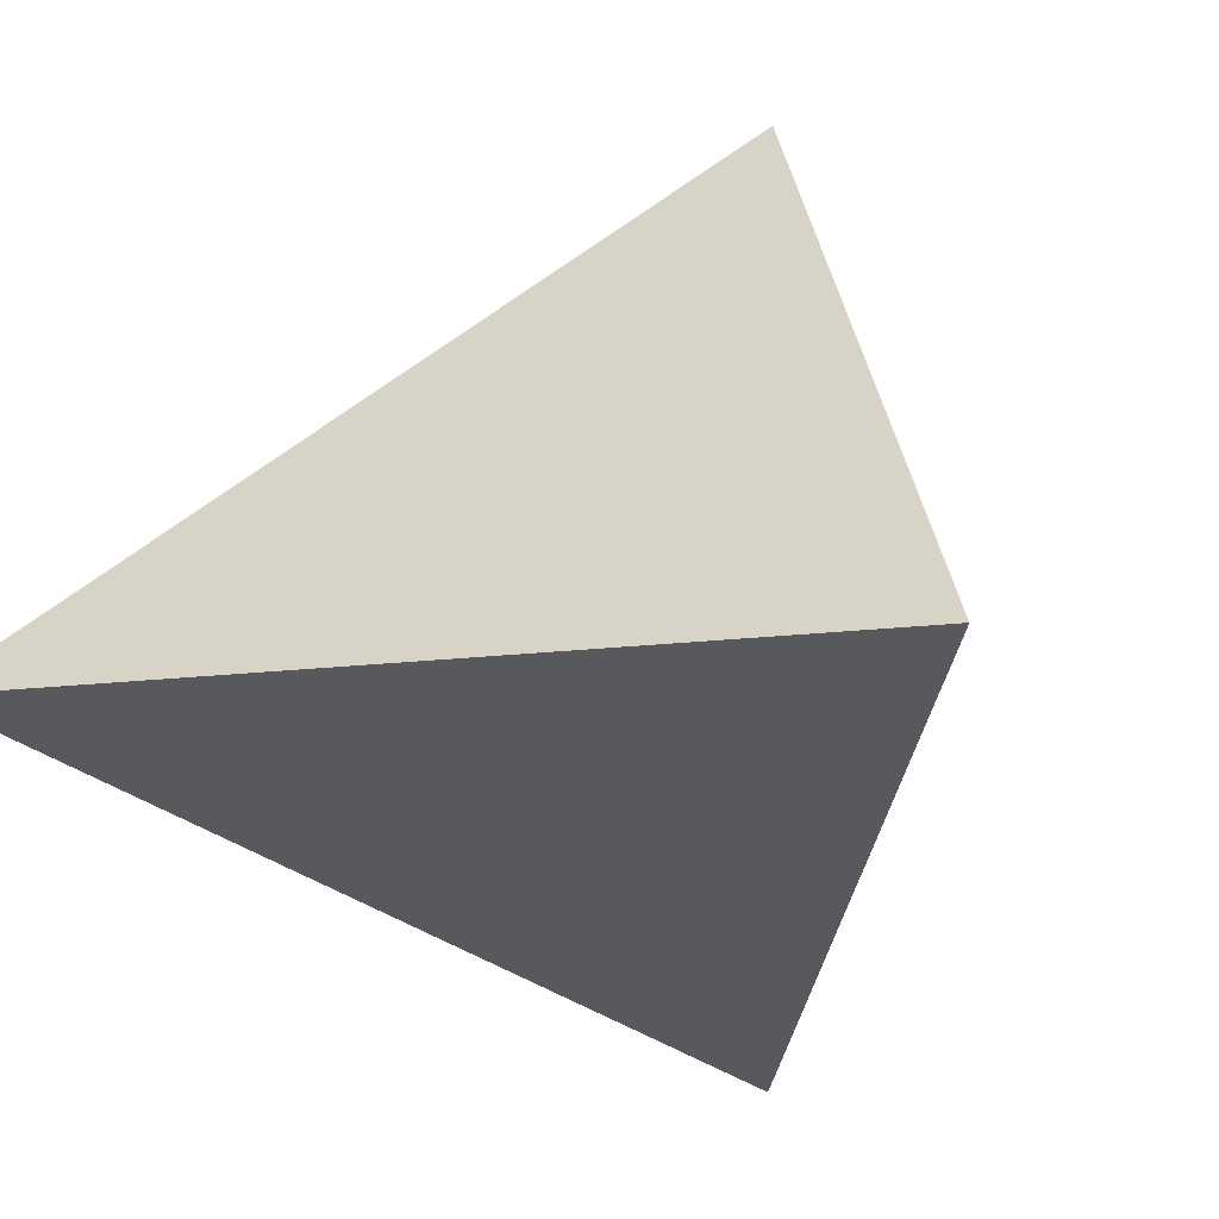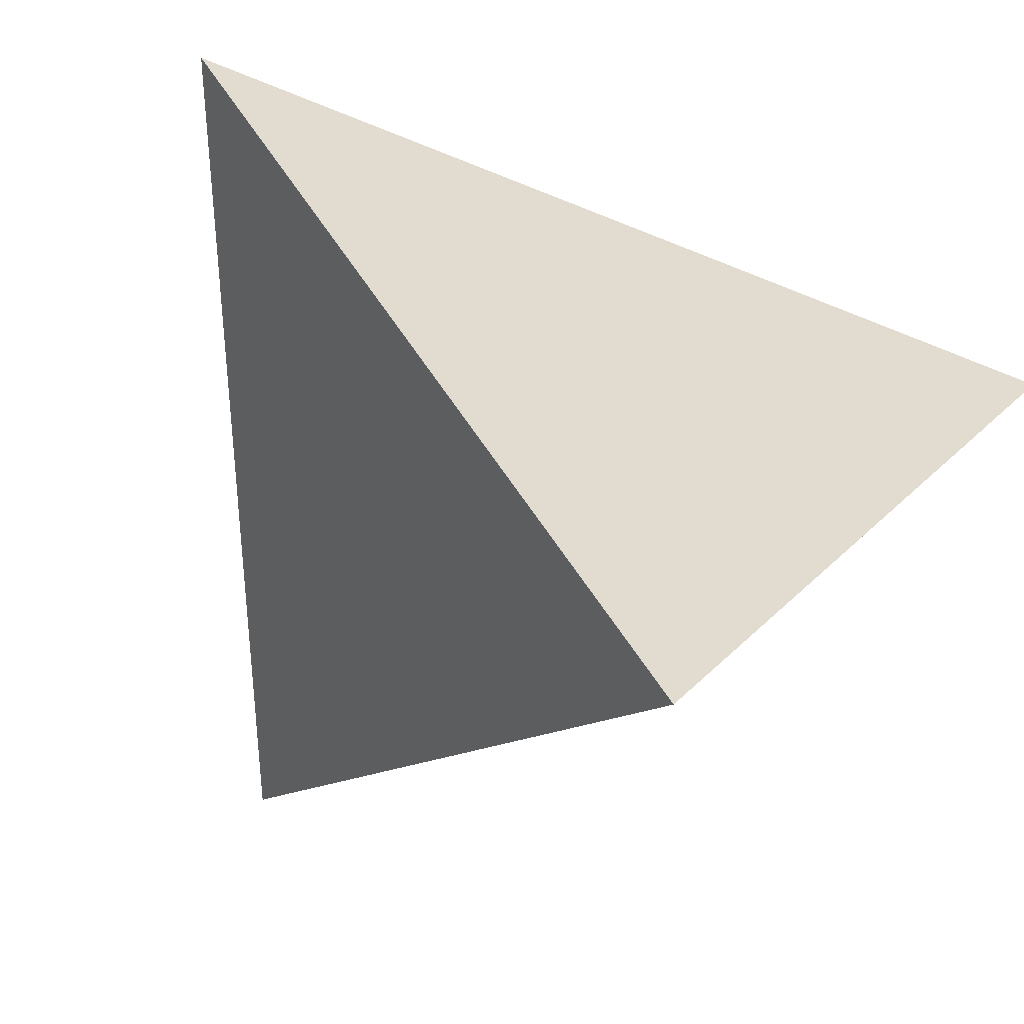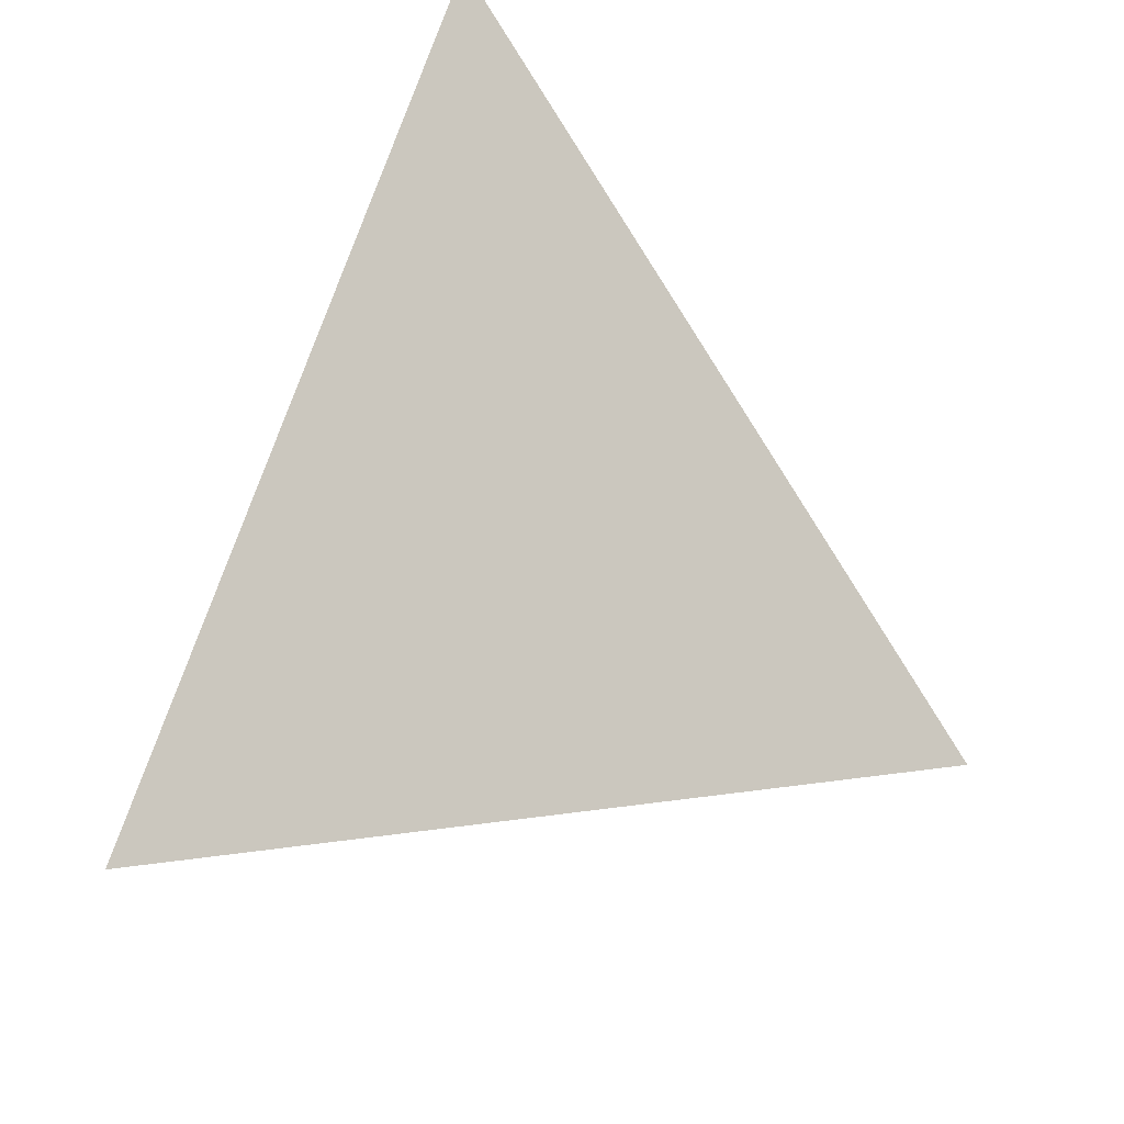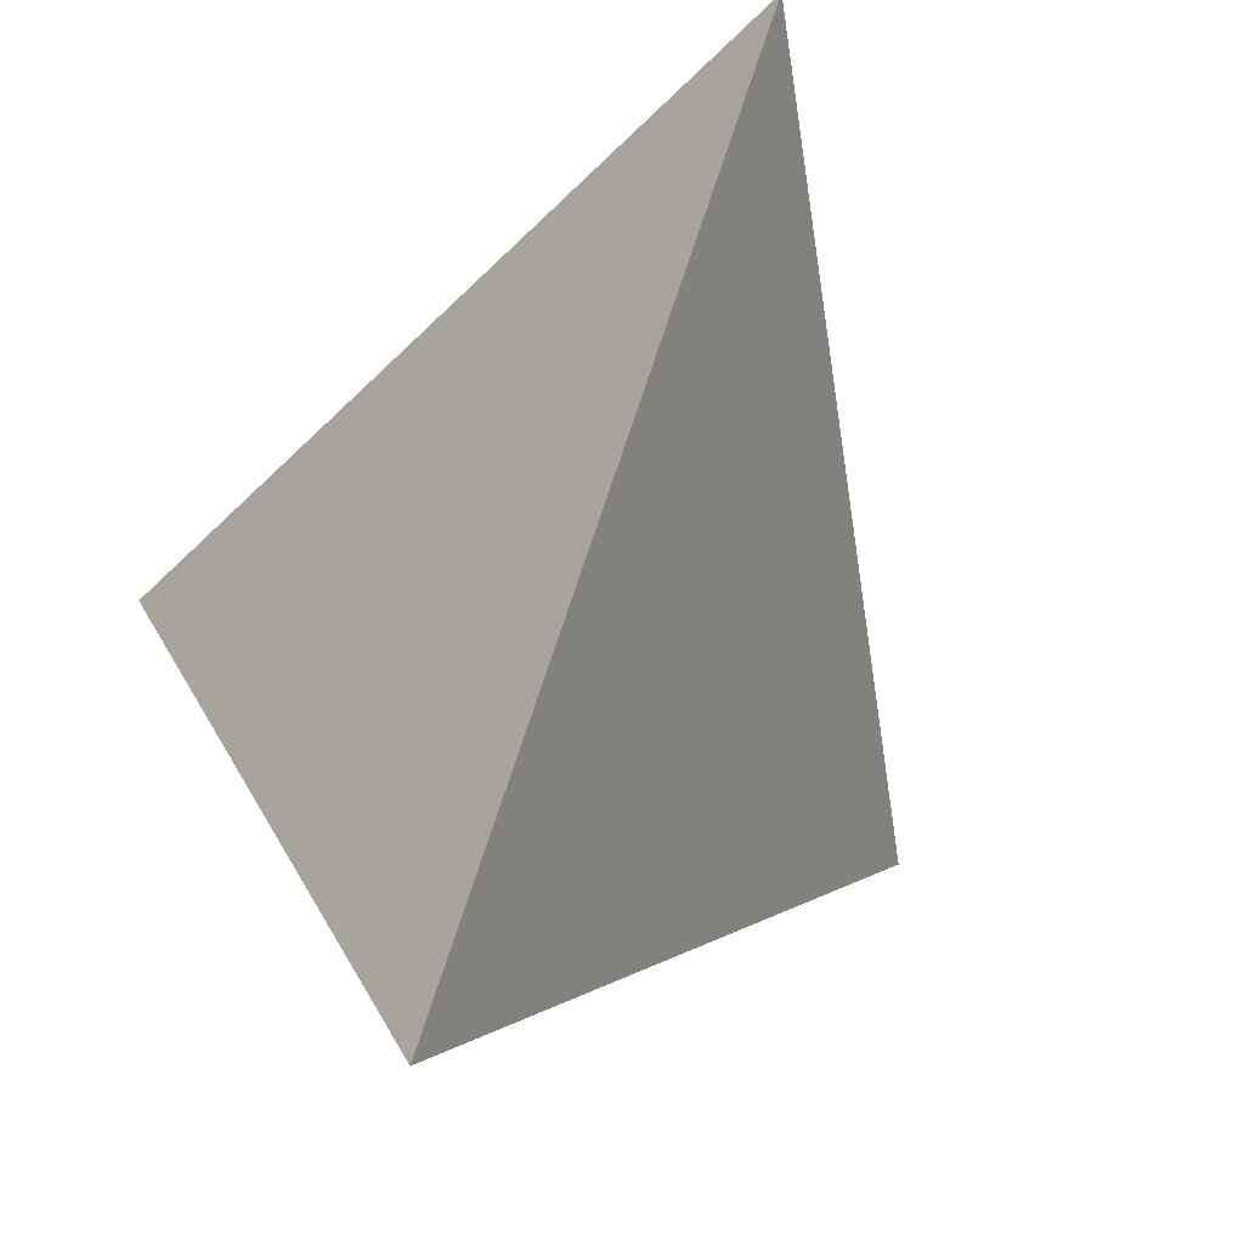
<metadata>
{"format":"obj","ext":"obj","renderer":"f3d","projection":"perspective","resolution":1024,"background":"white","views":[{"elev":-75.9,"azim":55.9,"up":"+Y"},{"elev":41.0,"azim":-151.9,"up":"+Y"},{"elev":-27.6,"azim":-76.1,"up":"+Z"},{"elev":-13.8,"azim":-109.6,"up":"+Z"}]}
</metadata>
<code>
v 0.4318 0.2638 0.03774
v 0.2751 -0.396 -0.1861
v -0.253 0.1984 -0.4293
v -0.265 -0.06614 0.3589
v -0.1338 -0.04979 -0.04903
v -0.1337 -0.04983 -0.04913
v -0.1338 -0.04975 -0.04917
v -0.1338 -0.04974 -0.04908
v 0.0006045 -0.1613 -0.1006
v 0.1214 0.1556 -0.1883
v 0.09732 0.1783 -0.2001
v -0.1337 -0.04984 -0.04904
v -0.1338 -0.04972 -0.04915
v -0.1337 -0.0498 -0.04913
v -0.1337 -0.04981 -0.0491
v -0.1337 -0.0498 -0.04909
v -0.1337 -0.04979 -0.04912
v -0.1338 -0.04977 -0.0491
v -0.1337 -0.04976 -0.04936
v -0.1335 -0.05004 -0.04897
v -0.1329 -0.05055 -0.04915
v -0.1338 -0.04981 -0.0489
v -0.1339 -0.0496 -0.04925
v -0.134 -0.04939 -0.04958
v -0.1344 -0.04904 -0.04949
v -0.1334 -0.05043 -0.04827
v -0.134 -0.04918 -0.05025
v -0.1301 -0.05288 -0.05021
v -0.1327 -0.05177 -0.0463
v -0.1339 -0.04997 -0.04803
v -0.1332 -0.04979 -0.0507
v -0.1354 -0.04881 -0.04722
v -0.1408 -0.04328 -0.04822
v -0.1357 -0.04649 -0.05323
v -0.1297 -0.05023 -0.05908
v -0.128 -0.05747 -0.04308
v 0.1121 0.1979 -0.1867
v 0.00083 -0.1615 -0.1007
v 0.145 0.175 -0.169
v 0.1427 0.1793 -0.1698
v -0.04199 -0.1245 -0.08839
v -0.07099 -0.1057 -0.06213
v -0.04133 -0.1367 -0.05531
v -0.1479 -0.0347 -0.05307
v -0.1353 -0.05215 -0.03805
v 0.05168 -0.2099 -0.1024
v 0.1802 -0.3159 -0.1538
v 0.07851 -0.2577 -0.03983
v 0.0007082 -0.1614 -0.1006
v -0.131 -0.04442 -0.07198
v -0.1217 -0.05667 -0.06254
v 0.0007566 -0.1614 -0.1006
v -0.0574 -0.1365 -0.01175
v -0.02236 -0.1289 -0.1299
v -0.1588 -0.0233 -0.0557
v 0.09688 0.1924 -0.1979
v 0.08096 0.2017 -0.2067
v 0.145 0.1768 -0.1687
v 0.1441 0.1763 -0.1694
v 0.1339 0.1736 -0.1766
v 0.1515 0.08889 -0.1803
v 0.07497 0.1481 -0.2204
v 0.1474 0.1729 -0.1678
v -0.143 -0.03811 -0.05705
v -0.1497 -0.02924 -0.06383
v -0.1483 -0.03864 -0.04079
v -0.1412 -0.03622 -0.0672
v -0.159 -0.01195 -0.08757
v -0.1439 -0.02907 -0.08039
v -0.1078 -0.06771 -0.06926
v -0.1194 -0.06328 -0.04994
v -0.09801 -0.08941 -0.03435
v -0.1463 -0.02101 -0.09675
v -0.2116 0.05217 -0.1257
v -0.1902 0.007524 -0.05737
v -0.1778 0.1451 -0.1951
v -0.07916 0.1781 -0.1991
v 0.007729 0.2058 -0.1987
v 0.2015 0.1047 -0.1442
v 0.1554 0.1564 -0.1655
v 0.1462 0.1776 -0.1677
v 0.1436 0.1741 -0.1701
v 0.1366 0.1861 -0.1726
v 0.291 0.1034 -0.08496
v 0.2214 -0.1392 -0.01864
v 0.191 -0.1534 -0.198
v -0.01216 -0.0884 -0.2736
v -0.07536 -0.0838 -0.1127
v 0.04296 -0.1824 -0.1571
v 0.0009716 -0.1566 -0.1152
v 0.01289 -0.1719 -0.1043
v 0.00287 -0.1631 -0.1019
v 0.001675 -0.1632 -0.09823
v -0.005711 -0.1574 -0.09439
v 0.00103 -0.1618 -0.1003
v -0.0008155 -0.1603 -0.09956
v 0.000854 -0.1615 -0.1006
v 0.0007625 -0.1614 -0.1007
v 0.0008213 -0.1615 -0.1007
v 0.001026 -0.1616 -0.1009
v 0.0003072 -0.1607 -0.1014
v -0.002605 -0.1575 -0.1026
v 0.0007031 -0.1653 -0.08953
v -0.01615 -0.1535 -0.07676
v 0.01393 -0.1831 -0.07504
v -0.0121 -0.1721 -0.03495
v -0.01553 -0.1457 -0.1006
v 0.0008826 -0.1615 -0.1007
v 0.0008522 -0.1615 -0.1007
v 0.000838 -0.1608 -0.1028
v 0.002873 -0.1618 -0.1053
v -0.1007 -0.04558 -0.152
v -0.1503 0.01317 -0.1833
v -0.06129 0.1371 -0.313
v 0.0814 0.05775 -0.2326
v 0.2014 0.004353 -0.1625
v 0.2301 0.00194 -0.1439
v 0.07359 0.2167 -0.1678
v -0.1346 -0.05727 -0.02541
v -0.1346 -0.05731 -0.02523
v -0.1346 -0.05724 -0.02536
v -0.004013 -0.2188 0.0762
v 0.1364 0.2269 -0.1375
v 0.08552 0.207 -0.1267
v -0.1345 -0.05734 -0.02537
v -0.1345 -0.05739 -0.02526
v -0.1347 -0.05725 -0.02528
v -0.1346 -0.05734 -0.02527
v -0.1346 -0.05735 -0.0253
v -0.1346 -0.05733 -0.02532
v -0.1346 -0.05733 -0.02529
v -0.1346 -0.0573 -0.02532
v -0.1346 -0.05744 -0.02501
v -0.1343 -0.05756 -0.0254
v -0.1337 -0.05831 -0.02499
v -0.1346 -0.05721 -0.02559
v -0.1348 -0.05716 -0.02521
v -0.135 -0.05709 -0.02486
v -0.1354 -0.05655 -0.02514
v -0.1339 -0.05767 -0.02618
v -0.1351 -0.05722 -0.0241
v -0.131 -0.06169 -0.0227
v -0.1324 -0.05836 -0.02823
v -0.1345 -0.05689 -0.02667
v -0.1344 -0.05824 -0.02328
v -0.1363 -0.05464 -0.02819
v -0.1426 -0.04808 -0.02955
v -0.1378 -0.05565 -0.02129
v -0.1314 -0.06532 -0.01133
v -0.1251 -0.06882 -0.0186
v 0.1361 0.209 -0.1688
v 0.1086 0.2261 -0.1623
v -0.003725 -0.2192 0.07647
v 0.1426 0.1828 -0.1692
v 0.1453 0.1812 -0.1677
v 0.1444 0.1795 -0.1686
v -0.08016 -0.129 0.0294
v -0.05216 -0.1646 0.05395
v -0.1517 -0.03983 -0.02816
v 0.06598 -0.1898 0.06457
v -0.003882 -0.219 0.07631
v -0.133 -0.07177 0.01154
v -0.1156 -0.08131 -0.00919
v -0.003821 -0.219 0.07633
v 0.02257 -0.1701 0.1049
v -0.01992 -0.19 0.1246
v -0.1637 -0.02671 -0.03262
v 0.0748 0.2054 -0.1323
v 0.04437 0.182 -0.09099
v 0.1555 0.1926 -0.1589
v -0.1228 -0.06678 -0.03071
v -0.1473 -0.04674 -0.02048
v -0.1577 -0.03794 -0.0169
v -0.1477 -0.0515 -0.005746
v -0.1824 -0.02195 0.00552
v -0.1517 -0.05562 0.01706
v -0.1093 -0.1004 0.02809
v -0.09214 -0.1067 -0.001237
v -0.1477 -0.07558 0.06292
v -0.1743 0.09469 -0.03937
v -0.05665 0.1491 -0.08962
v 0.1559 0.2033 -0.04732
v 0.1975 0.1815 -0.1329
v 0.149 0.1779 -0.1658
v 0.1442 0.1881 -0.1672
v 0.04311 -0.06195 0.1452
v -0.08944 -0.1481 0.1095
v -0.003107 -0.2169 0.09924
v 0.01196 -0.2299 0.08212
v -0.004936 -0.21 0.05361
v -0.001086 -0.2226 0.07896
v -0.002892 -0.2182 0.07138
v -0.01212 -0.2066 0.0636
v -0.005845 -0.2163 0.07397
v -0.003512 -0.2191 0.07558
v -0.003702 -0.2191 0.07627
v -0.003812 -0.2191 0.07638
v -0.003735 -0.2192 0.07648
v -0.003469 -0.2195 0.07678
v -0.004319 -0.2191 0.07775
v -0.007829 -0.2165 0.08003
v -0.0258 -0.1827 0.03324
v 0.008973 -0.2129 0.02371
v -0.02418 -0.1727 0.0001276
v -0.02245 -0.201 0.07612
v -0.003585 -0.2208 0.08064
v -0.003657 -0.2193 0.07655
v -0.003698 -0.2192 0.07647
v -0.0009702 -0.2252 0.08594
v -0.1502 -0.124 0.2081
v -0.2238 0.009771 0.1694
v -0.01027 0.1219 0.03748
v 0.2513 0.1134 0.08812
v 0.4134 0.1863 0.01147
v 0.363 -0.02582 -0.06051
v 0.3353 -0.1423 -0.1
v 0.3092 -0.2523 -0.1374
v 0.2656 -0.3903 -0.1766
v 0.1793 -0.3375 -0.08949
v 0.1295 -0.3071 -0.03921
v 0.05697 -0.2628 0.03395
v 0.01607 -0.2378 0.07522
v 0.01301 -0.236 0.07831
v 0.01132 -0.2349 0.08002
v 0.009759 -0.234 0.08159
v 0.006058 -0.2317 0.08532
v -0.006493 -0.2241 0.09799
v -0.01174 -0.2208 0.1033
v -0.01613 -0.2182 0.1077
v -0.04164 -0.2026 0.1335
v -0.05517 -0.1943 0.1471
v -0.07521 -0.1821 0.1673
v -0.1249 -0.1517 0.2175
v -0.1941 -0.1094 0.2873
v -0.247 -0.05762 0.3506
v -0.01321 0.05307 0.2428
v 0.315 0.2084 0.09159
v 0.3848 0.2415 0.0594
v 0.3146 0.2526 -0.0422
v 0.2632 0.2477 -0.07729
v 0.1888 0.2406 -0.128
v 0.1775 0.2395 -0.1357
v 0.1684 0.2386 -0.1419
v 0.1373 0.2357 -0.1631
v 0.1273 0.2347 -0.17
v 0.09914 0.232 -0.1892
v 0.08068 0.2303 -0.2018
v 0.03091 0.2255 -0.2357
v 0.00313 0.2229 -0.2546
v -0.05078 0.2177 -0.2914
v -0.143 0.2089 -0.3543
v -0.2036 0.2031 -0.3956
v -0.2638 -0.03972 0.2801
v -0.2634 -0.03009 0.2514
v -0.2629 -0.02039 0.2226
v -0.2594 0.05776 -0.01025
v -0.2584 0.07839 -0.07172
v -0.2573 0.1037 -0.147
v -0.2556 0.1413 -0.259
v -0.2544 0.1664 -0.334
v 0.2493 -0.367 -0.198
v 0.1809 -0.29 -0.2295
v 0.03492 -0.1257 -0.2967
v 0.006832 -0.09406 -0.3097
v -0.007671 -0.07773 -0.3163
v -0.04052 -0.04074 -0.3315
v -0.2091 0.1491 -0.4091
f 182 238 1
f 216 215 85
f 181 180 212
f 244 245 152
f 265 264 87
f 217 216 85
f 97 52 109
f 261 262 86
f 55 66 167
f 213 214 1
f 239 1 214
f 173 172 174
f 241 242 123
f 266 267 114
f 19 21 20
f 85 215 214
f 214 215 84
f 261 86 217
f 9 101 100
f 232 231 166
f 150 142 171
f 113 260 3
f 117 84 215
f 85 218 2
f 117 216 217
f 97 100 95
f 160 186 165
f 266 265 87
f 262 263 86
f 124 123 152
f 179 187 210
f 226 225 189
f 18 16 12
f 116 86 263
f 12 16 15
f 166 230 229
f 249 250 78
f 116 264 265
f 246 247 118
f 241 240 183
f 77 78 250
f 123 243 244
f 115 265 266
f 34 32 33
f 114 267 3
f 163 150 171
f 248 249 78
f 58 40 156
f 113 267 266
f 264 263 87
f 22 26 30
f 47 46 89
f 171 72 163
f 129 126 128
f 242 243 123
f 88 41 42
f 194 200 201
f 89 87 263
f 40 59 82
f 252 251 114
f 89 262 261
f 151 170 185
f 246 245 37
f 47 261 2
f 251 250 114
f 62 114 250
f 62 249 248
f 198 197 153
f 170 151 243
f 6 15 14
f 248 247 57
f 234 233 186
f 37 57 247
f 186 235 4
f 146 148 147
f 156 155 81
f 183 170 242
f 37 245 244
f 244 243 151
f 84 183 240
f 101 96 102
f 229 228 188
f 239 240 182
f 231 230 166
f 182 240 241
f 200 199 191
f 225 224 189
f 8 22 23
f 118 152 245
f 78 118 247
f 76 77 251
f 43 42 41
f 76 252 3
f 186 233 232
f 118 78 169
f 228 227 188
f 8 18 5
f 9 97 95
f 92 95 100
f 188 227 226
f 224 223 189
f 11 62 57
f 82 60 83
f 223 222 189
f 71 70 72
f 160 189 222
f 128 120 131
f 221 220 160
f 60 80 10
f 85 160 220
f 219 218 85
f 48 47 218
f 219 220 48
f 203 48 220
f 258 257 180
f 221 222 203
f 63 81 184
f 126 120 128
f 203 222 223
f 190 223 224
f 236 237 212
f 199 196 195
f 192 224 225
f 99 9 100
f 191 225 226
f 165 186 166
f 226 227 209
f 88 73 112
f 201 209 227
f 238 237 213
f 197 161 164
f 205 201 228
f 200 122 199
f 229 230 205
f 158 205 230
f 158 231 232
f 232 233 187
f 187 233 234
f 253 210 234
f 18 17 16
f 186 213 237
f 211 253 4
f 236 235 186
f 212 211 235
f 212 237 238
f 13 8 23
f 91 92 111
f 260 259 76
f 122 194 195
f 180 76 259
f 10 11 37
f 54 89 90
f 257 256 180
f 169 124 168
f 125 132 119
f 180 256 255
f 255 254 211
f 254 253 211
f 162 149 163
f 179 210 253
f 179 254 255
f 255 256 175
f 7 6 14
f 175 256 257
f 75 257 258
f 258 259 74
f 113 74 259
f 53 43 106
f 13 7 18
f 12 6 20
f 33 32 45
f 7 13 23
f 20 21 26
f 18 7 17
f 64 44 65
f 116 115 61
f 138 133 141
f 13 18 8
f 10 62 11
f 83 37 151
f 153 208 207
f 62 10 61
f 19 6 7
f 26 21 29
f 96 9 95
f 179 177 187
f 6 19 20
f 19 7 23
f 16 17 15
f 39 63 82
f 18 12 5
f 32 29 45
f 178 163 72
f 12 15 6
f 27 25 34
f 39 58 63
f 148 145 142
f 206 200 191
f 14 15 17
f 7 14 17
f 21 19 27
f 80 82 63
f 20 26 22
f 71 171 36
f 20 22 12
f 52 9 49
f 49 98 52
f 24 19 23
f 149 142 150
f 19 24 27
f 24 23 25
f 21 27 31
f 27 24 25
f 136 137 139
f 25 32 34
f 32 25 30
f 27 34 31
f 185 170 184
f 31 34 28
f 46 91 89
f 32 30 29
f 132 127 121
f 29 30 26
f 34 33 64
f 36 29 28
f 29 36 45
f 28 29 21
f 87 54 88
f 36 28 71
f 64 65 67
f 40 58 59
f 112 73 113
f 59 58 39
f 199 208 196
f 59 39 82
f 44 33 66
f 71 72 171
f 68 74 113
f 162 163 177
f 33 44 64
f 66 33 45
f 93 103 94
f 44 66 55
f 46 47 48
f 46 48 105
f 105 48 106
f 131 130 129
f 209 206 191
f 46 105 91
f 50 35 67
f 70 73 88
f 142 145 135
f 35 50 51
f 67 35 34
f 50 67 69
f 43 53 42
f 177 157 187
f 42 53 72
f 23 22 25
f 91 93 92
f 9 96 101
f 72 53 178
f 90 89 91
f 63 58 81
f 61 10 80
f 62 61 115
f 80 60 82
f 121 127 137
f 60 10 37
f 83 60 37
f 80 63 184
f 8 5 22
f 12 22 5
f 22 30 25
f 87 89 54
f 28 34 35
f 52 98 109
f 105 106 104
f 31 28 21
f 45 36 171
f 66 45 147
f 65 44 55
f 64 67 34
f 67 65 68
f 141 135 145
f 65 55 68
f 68 55 75
f 147 148 172
f 67 68 69
f 50 69 73
f 139 141 148
f 184 81 155
f 180 211 212
f 73 69 68
f 50 73 70
f 99 100 108
f 143 146 45
f 165 166 188
f 50 70 51
f 51 70 71
f 51 71 35
f 72 70 42
f 42 70 88
f 73 68 113
f 158 187 157
f 75 55 167
f 68 75 74
f 109 98 38
f 81 58 156
f 177 163 178
f 156 40 154
f 122 198 199
f 80 79 61
f 79 80 183
f 61 79 117
f 82 83 40
f 122 196 164
f 40 83 154
f 149 174 148
f 79 84 117
f 84 79 183
f 88 54 41
f 87 88 112
f 41 54 107
f 54 90 107
f 90 91 111
f 103 93 91
f 94 104 107
f 103 91 105
f 92 93 95
f 122 164 161
f 94 96 93
f 155 154 185
f 96 94 102
f 119 136 125
f 93 96 95
f 9 52 97
f 99 98 9
f 176 179 175
f 98 99 38
f 142 143 171
f 9 98 49
f 109 38 108
f 103 104 94
f 38 99 108
f 100 101 92
f 143 45 171
f 101 102 110
f 152 168 124
f 104 103 105
f 107 104 41
f 152 118 168
f 106 48 203
f 104 106 43
f 94 107 102
f 129 128 131
f 102 107 90
f 101 110 92
f 134 135 133
f 110 102 111
f 108 100 109
f 109 100 97
f 110 111 92
f 140 136 144
f 111 102 90
f 43 41 104
f 176 162 179
f 112 113 87
f 77 76 181
f 115 114 62
f 86 116 117
f 117 116 61
f 190 202 203
f 78 77 181
f 195 194 192
f 11 57 56
f 56 57 37
f 11 56 37
f 53 106 204
f 28 35 71
f 120 127 132
f 133 135 141
f 127 120 137
f 120 132 131
f 132 121 119
f 149 150 163
f 124 169 123
f 123 169 182
f 126 133 120
f 133 126 134
f 120 133 137
f 193 202 190
f 131 132 130
f 130 132 125
f 130 125 129
f 129 125 126
f 126 125 134
f 135 134 140
f 140 134 136
f 135 140 143
f 136 134 125
f 139 146 144
f 133 138 137
f 178 53 157
f 137 138 139
f 138 141 139
f 146 147 45
f 146 139 148
f 148 141 145
f 143 144 146
f 184 170 80
f 144 143 140
f 142 149 148
f 154 155 156
f 66 147 159
f 159 147 172
f 66 159 167
f 202 205 158
f 162 174 149
f 174 162 176
f 200 194 122
f 168 118 169
f 151 185 83
f 185 184 155
f 119 121 136
f 136 121 137
f 135 143 142
f 199 207 208
f 144 136 139
f 165 188 189
f 159 172 173
f 159 173 167
f 148 174 172
f 173 174 175
f 167 173 175
f 167 175 75
f 175 174 176
f 179 162 177
f 177 178 157
f 157 53 158
f 76 180 181
f 78 181 169
f 182 169 212
f 170 183 80
f 185 154 83
f 160 165 189
f 160 85 186
f 186 85 213
f 192 191 195
f 190 192 193
f 192 194 193
f 193 194 201
f 196 122 195
f 164 196 208
f 161 197 122
f 122 197 198
f 197 164 208
f 197 208 153
f 198 153 207
f 199 198 207
f 201 200 206
f 204 203 202
f 202 193 205
f 204 106 203
f 204 202 53
f 205 193 201
f 201 206 209
f 202 158 53
f 195 191 199
f 181 212 169
f 1 239 182
f 1 238 213
f 214 84 239
f 214 213 85
f 217 2 261
f 3 267 113
f 215 216 117
f 2 217 85
f 217 86 117
f 263 264 116
f 229 188 166
f 265 115 116
f 250 251 77
f 244 152 123
f 266 114 115
f 3 252 114
f 266 87 113
f 263 262 89
f 261 47 89
f 2 218 47
f 250 249 62
f 248 57 62
f 243 242 170
f 247 246 37
f 4 234 186
f 242 241 183
f 244 151 37
f 240 239 84
f 241 123 182
f 245 246 118
f 247 248 78
f 251 252 76
f 3 260 76
f 232 166 186
f 226 189 188
f 222 221 160
f 220 219 85
f 218 219 48
f 220 221 203
f 223 190 203
f 224 192 190
f 225 191 192
f 226 209 191
f 227 228 201
f 228 229 205
f 230 231 158
f 232 187 158
f 234 210 187
f 234 4 253
f 237 236 186
f 4 235 211
f 235 236 212
f 238 182 212
f 259 258 180
f 255 211 180
f 253 254 179
f 255 175 179
f 257 75 175
f 258 74 75
f 259 260 113

</code>
